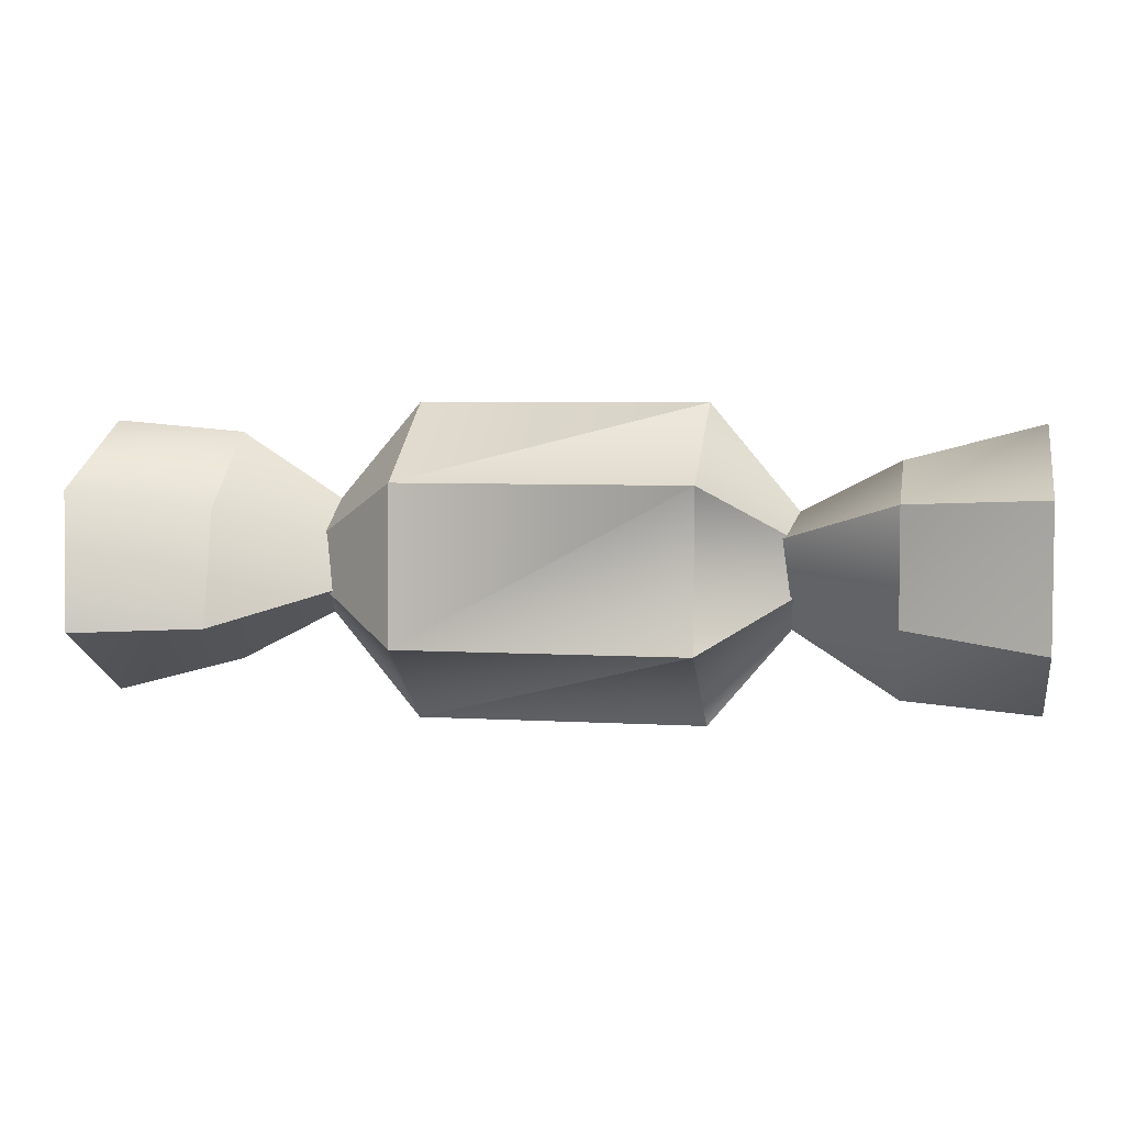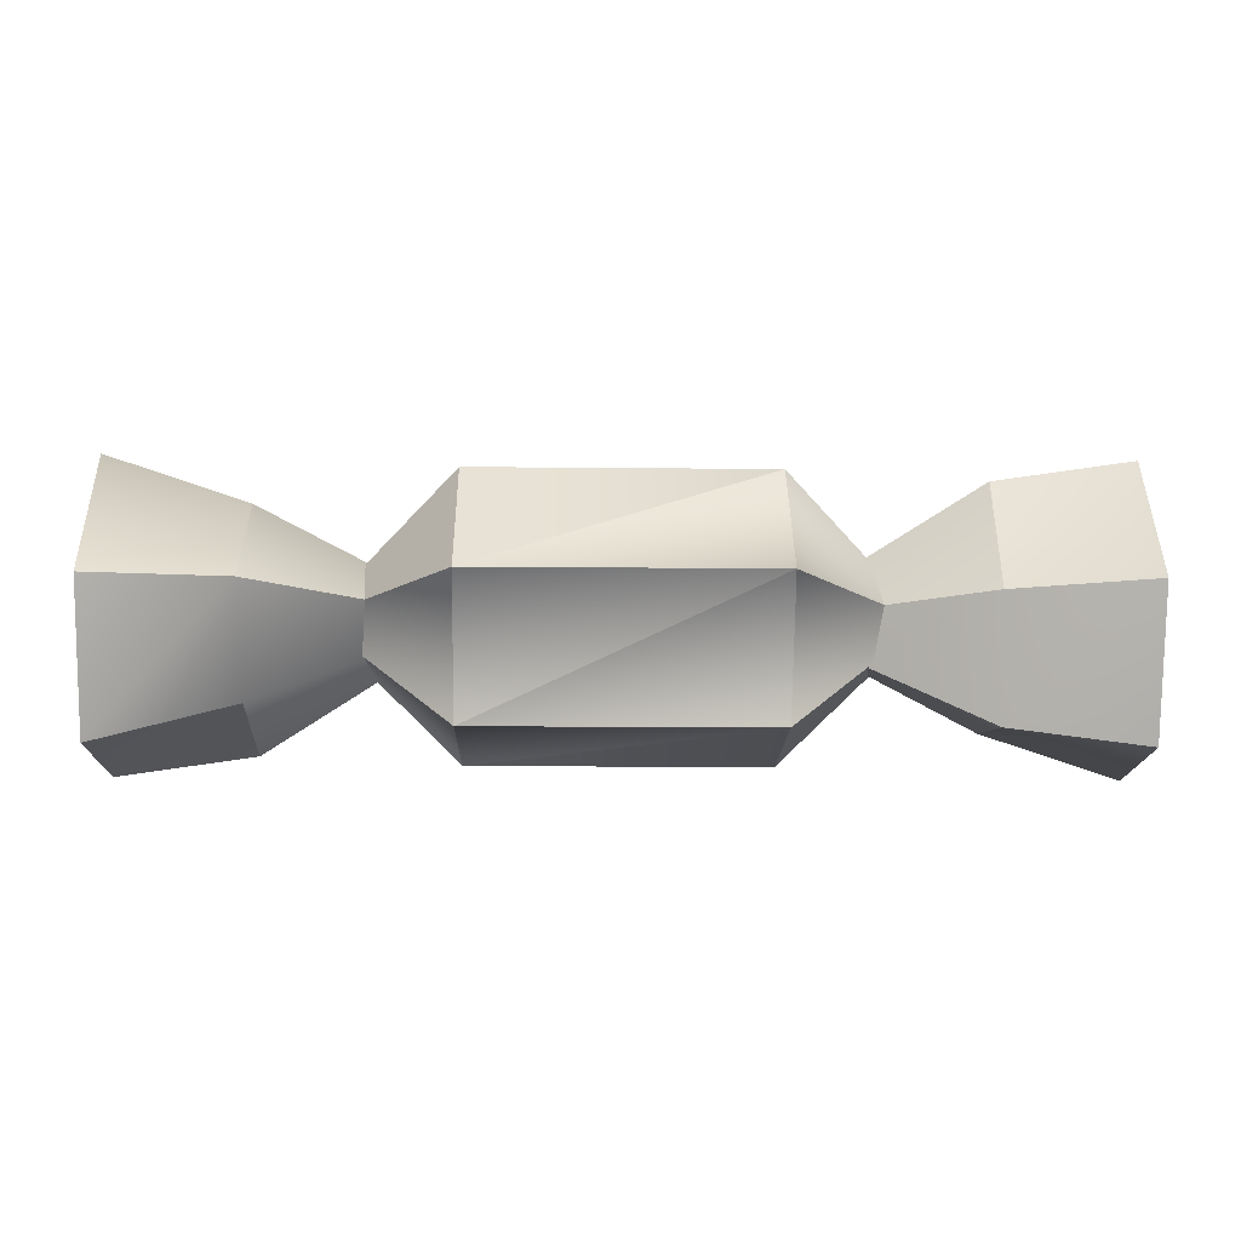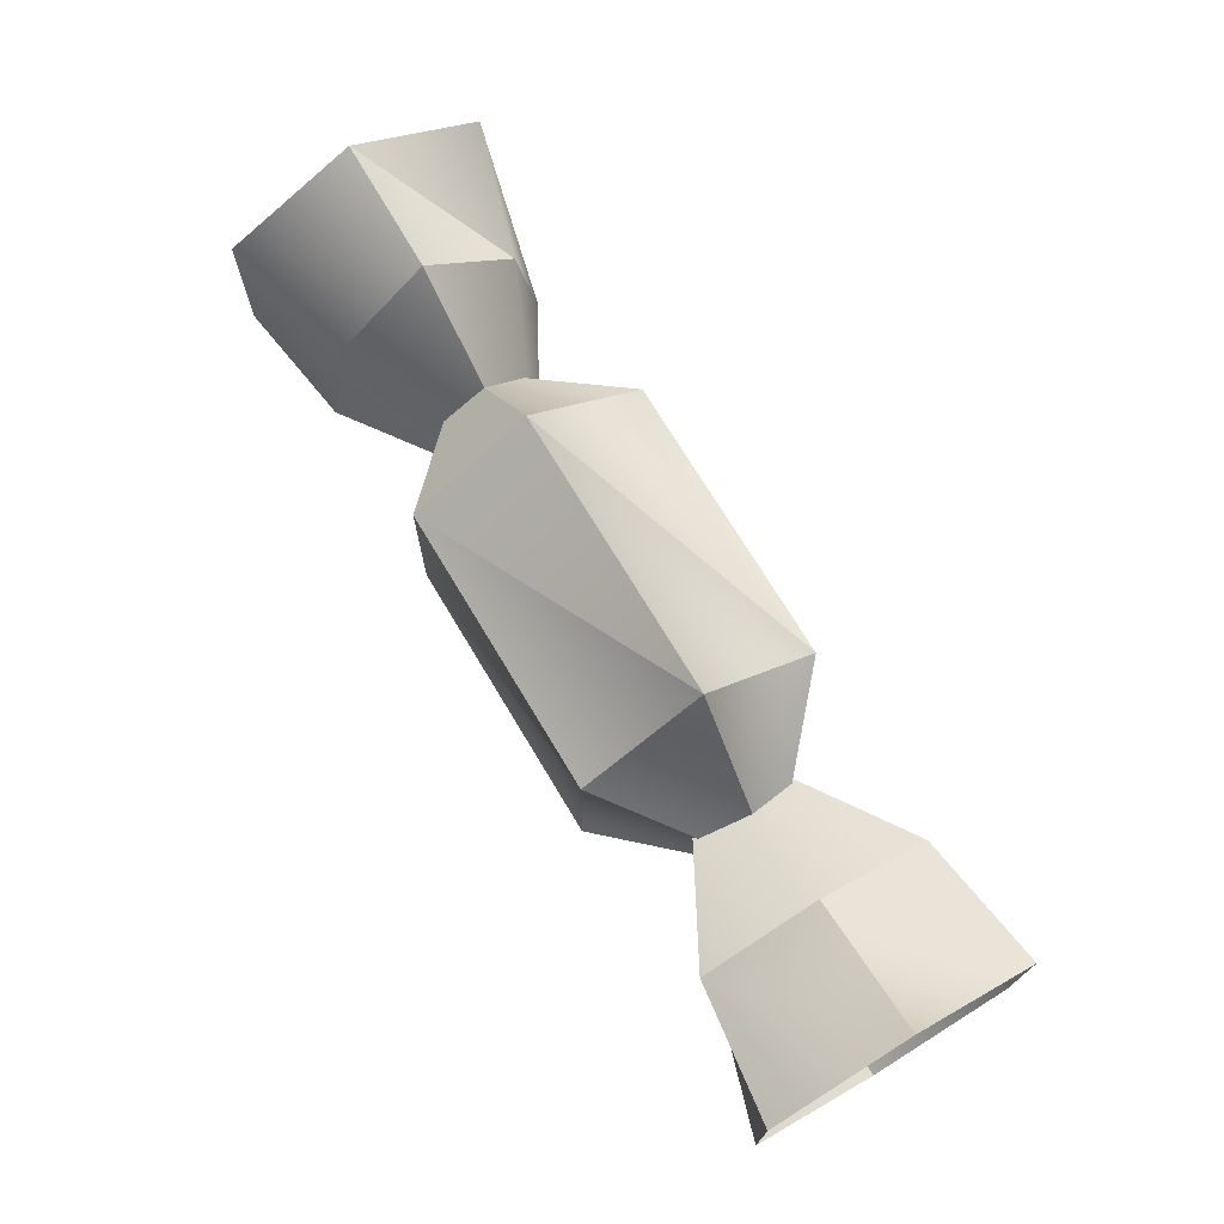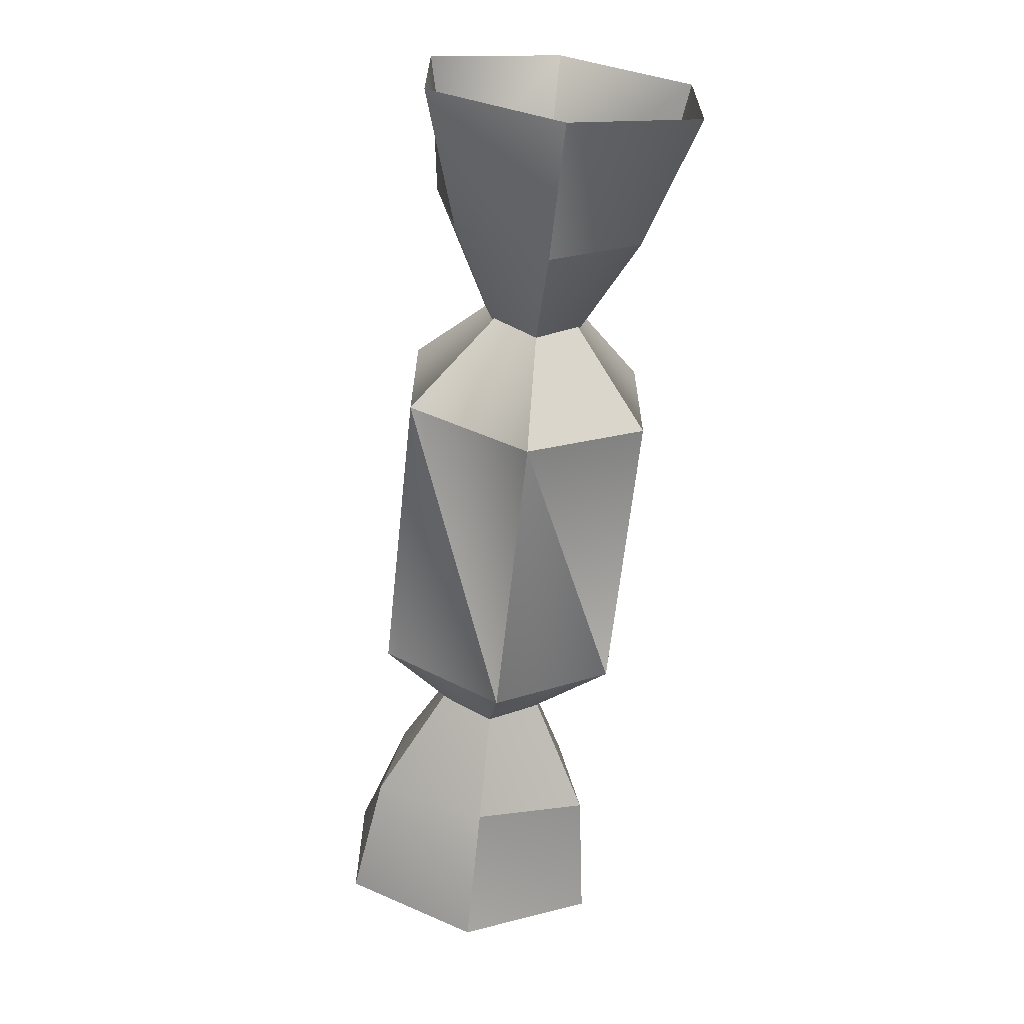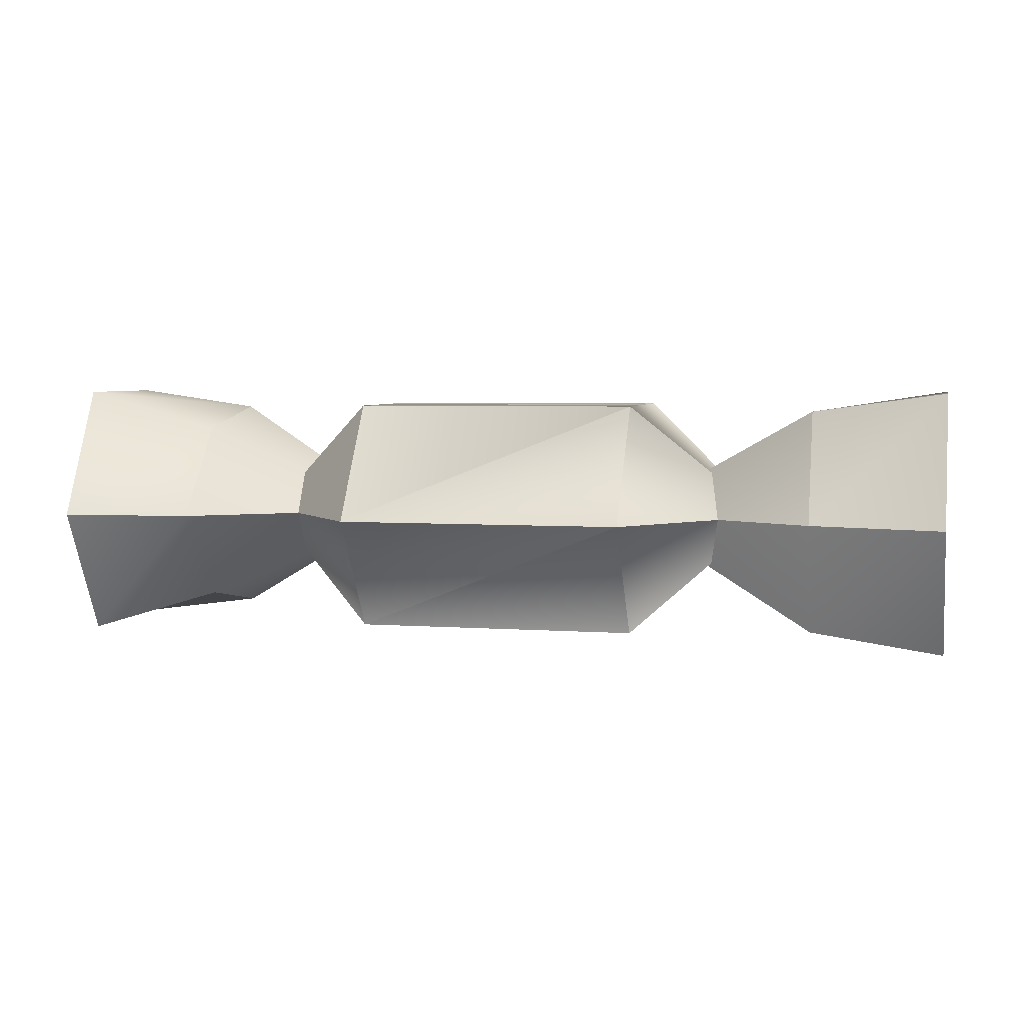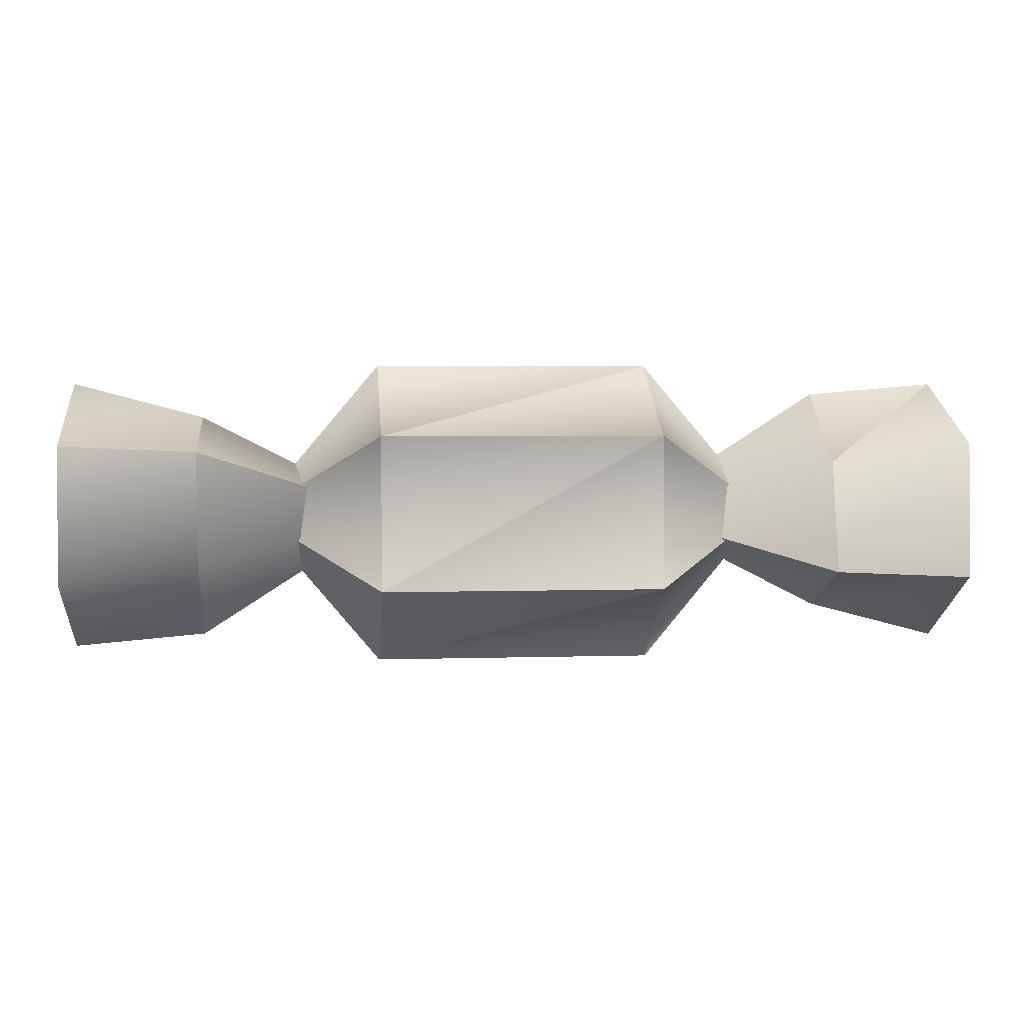
<metadata>
{"format":"obj","ext":"obj","renderer":"f3d","projection":"perspective","resolution":1024,"background":"white","views":[{"elev":3.3,"azim":-169.3,"up":"+Y"},{"elev":-16.5,"azim":-0.9,"up":"+Z"},{"elev":71.2,"azim":-121.0,"up":"+Y"},{"elev":-63.9,"azim":-96.2,"up":"+Y"},{"elev":4.5,"azim":13.8,"up":"+Z"},{"elev":0.5,"azim":-5.9,"up":"+Y"}]}
</metadata>
<code>
o Mesh_0100
v -0.18 -0.001095 -0.000136
v -0.09433 0.1016 0.000266
v -0.09397 0.05079 -0.07642
v 0.09345 0.05192 -0.07629
v 0.09309 0.1028 0.000406
v 0.18 0.001087 0.000134
v -0.09335 -0.05142 -0.07676
v 0.09407 -0.05028 -0.07662
v -0.09309 -0.1028 -0.000408
v 0.09433 -0.1016 -0.000269
v 0.09397 -0.05079 0.07642
v -0.09345 -0.05192 0.07628
v -0.09408 0.05027 0.07662
v 0.09335 0.05142 0.07676
v 0.084 0.000514 6.6e-05
v 0.2139 -0.04016 0.07346
v 0.2141 -0.06547 -6.1e-05
v 0.3006 -0.0433 0.08557
v 0.3009 -0.08786 -6.9e-05
v -0.2132 -0.08373 -0.000433
v -0.2135 -0.03488 0.05921
v -0.084 -0.000512 -5.9e-05
v -0.214 0.03968 0.07342
v -0.3007 0.04274 0.08541
v -0.2141 0.06547 6e-05
v -0.3009 0.08787 6.6e-05
v -0.2139 0.04016 -0.07347
v -0.3006 0.04331 -0.08557
v -0.2135 -0.03448 -0.05975
v -0.3001 -0.04639 -0.08586
v -0.2999 -0.09151 -0.000519
v -0.3002 -0.04695 0.08511
v 0.214 -0.03967 -0.07342
v 0.2135 0.03488 -0.05921
v 0.2132 0.08373 0.000432
v 0.3007 -0.04274 -0.08541
v 0.3002 0.04695 -0.08512
v 0.2998 0.09152 0.000526
v 0.2135 0.03448 0.05976
v 0.3001 0.04638 0.08587
f 1 2 3
f 3 2 4
f 2 5 4
f 4 5 6
f 1 3 7
f 7 3 8
f 3 4 8
f 8 4 6
f 1 7 9
f 9 7 10
f 7 8 10
f 10 8 6
f 6 11 10
f 10 11 9
f 11 12 9
f 9 12 1
f 1 12 13
f 13 12 14
f 12 11 14
f 14 11 6
f 1 13 2
f 2 13 5
f 13 14 5
f 5 14 6
f 15 17 16
f 16 17 18
f 17 19 18
f 20 22 21
f 22 23 21
f 23 25 24
f 24 25 26
f 25 27 26
f 26 27 28
f 27 29 28
f 29 30 28
f 20 21 31
f 31 21 32
f 21 23 32
f 32 23 24
f 33 15 34
f 15 35 34
f 33 34 36
f 36 34 37
f 34 35 37
f 37 35 38
f 27 22 29
f 22 20 29
f 29 20 30
f 20 31 30
f 23 22 25
f 22 27 25
f 15 33 17
f 17 33 19
f 33 36 19
f 35 39 38
f 38 39 40
f 39 16 40
f 40 16 18
f 35 15 39
f 15 16 39

</code>
